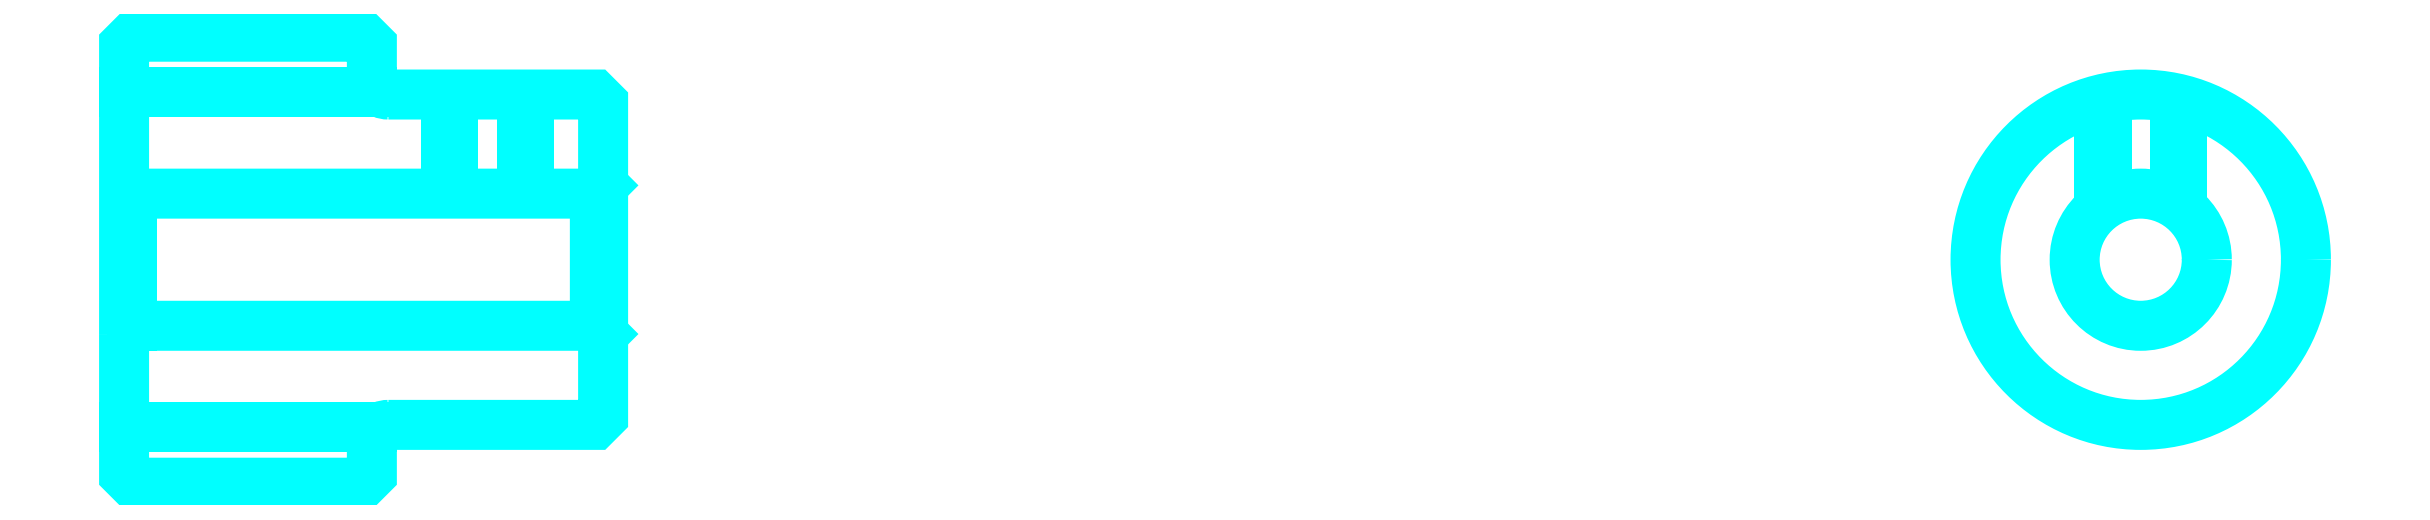
<metadata>
{"format":"dxf","ext":"dxf","renderer":"ezdxf+matplotlib","layout":"modelspace","background":"white","min_lineweight":24,"dpi":150}
</metadata>
<code>
0
SECTION
2
ENTITIES
0
LINE
8
0
10
86.28
20
96.94
30
0
11
101.3
21
96.94
31
0
0
LINE
8
0
10
86.28
20
76.69
30
0
11
101.3
21
76.69
31
0
0
LINE
8
0
10
114.8
20
82.82
30
0
11
115.3
21
82.32
31
0
0
LINE
8
0
10
114.8
20
90.82
30
0
11
115.3
21
91.32
31
0
0
LINE
8
0
10
86.78
20
90.82
30
0
11
86.78
21
82.82
31
0
0
POLYLINE
8
0
66
1
10
0
20
0
30
0
70
2
0
VERTEX
8
0
10
86.28
20
82.32
30
0
70
0
0
VERTEX
8
0
10
86.78
20
82.82
30
0
70
0
0
VERTEX
8
0
10
114.8
20
82.82
30
0
70
0
0
VERTEX
8
0
10
114.8
20
90.82
30
0
70
0
0
VERTEX
8
0
10
86.78
20
90.82
30
0
70
0
0
VERTEX
8
0
10
86.28
20
91.32
30
0
70
0
0
SEQEND
8
0
0
ARC
8
0
10
102.3
20
97.82
30
0
40
1
50
180
51
270
0
ARC
8
0
10
102.3
20
75.82
30
0
40
1
50
90
51
180
0
POLYLINE
8
0
66
1
10
0
20
0
30
0
70
2
0
VERTEX
8
0
10
110.8
20
96.82
30
0
70
0
0
VERTEX
8
0
10
110.8
20
90.82
30
0
70
0
0
SEQEND
8
0
0
POLYLINE
8
0
66
1
10
0
20
0
30
0
70
2
0
VERTEX
8
0
10
105.8
20
96.82
30
0
70
0
0
VERTEX
8
0
10
105.8
20
90.82
30
0
70
0
0
SEQEND
8
0
0
POLYLINE
8
0
66
1
10
0
20
0
30
0
70
2
0
VERTEX
8
0
10
110.3
20
96.82
30
0
70
0
0
VERTEX
8
0
10
110.3
20
90.82
30
0
70
0
0
SEQEND
8
0
0
POLYLINE
8
0
66
1
10
0
20
0
30
0
70
2
0
VERTEX
8
0
10
106.2
20
96.82
30
0
70
0
0
VERTEX
8
0
10
106.2
20
90.82
30
0
70
0
0
SEQEND
8
0
0
POLYLINE
8
0
66
1
10
0
20
0
30
0
70
2
0
VERTEX
8
0
10
205.9
20
89.94
30
0
70
0
0
VERTEX
8
0
10
205.9
20
96.5
30
0
70
0
0
SEQEND
8
0
0
POLYLINE
8
0
66
1
10
0
20
0
30
0
70
2
0
VERTEX
8
0
10
210.9
20
89.94
30
0
70
0
0
VERTEX
8
0
10
210.9
20
96.5
30
0
70
0
0
SEQEND
8
0
0
POLYLINE
8
0
66
1
10
0
20
0
30
0
70
2
0
VERTEX
8
0
10
206.3
20
90.24
30
0
70
0
0
VERTEX
8
0
10
206.3
20
96.6
30
0
70
0
0
SEQEND
8
0
0
POLYLINE
8
0
66
1
10
0
20
0
30
0
70
2
0
VERTEX
8
0
10
210.4
20
90.24
30
0
70
0
0
VERTEX
8
0
10
210.4
20
96.6
30
0
70
0
0
SEQEND
8
0
0
POLYLINE
8
0
66
1
10
0
20
0
30
0
70
2
0
VERTEX
8
0
10
86.28
20
82.32
30
0
70
0
0
VERTEX
8
0
10
86.28
20
73.82
30
0
70
0
0
VERTEX
8
0
10
86.78
20
73.32
30
0
70
0
0
VERTEX
8
0
10
100.8
20
73.32
30
0
70
0
0
VERTEX
8
0
10
101.3
20
73.82
30
0
70
0
0
VERTEX
8
0
10
101.3
20
75.82
30
0
70
0
0
SEQEND
8
0
0
POLYLINE
8
0
66
1
10
0
20
0
30
0
70
2
0
VERTEX
8
0
10
102.3
20
76.82
30
0
70
0
0
VERTEX
8
0
10
114.8
20
76.82
30
0
70
0
0
VERTEX
8
0
10
115.3
20
77.32
30
0
70
0
0
VERTEX
8
0
10
115.3
20
96.32
30
0
70
0
0
VERTEX
8
0
10
114.8
20
96.82
30
0
70
0
0
VERTEX
8
0
10
102.3
20
96.82
30
0
70
0
0
SEQEND
8
0
0
POLYLINE
8
0
66
1
10
0
20
0
30
0
70
2
0
VERTEX
8
0
10
101.3
20
97.82
30
0
70
0
0
VERTEX
8
0
10
101.3
20
99.82
30
0
70
0
0
VERTEX
8
0
10
100.8
20
100.3
30
0
70
0
0
VERTEX
8
0
10
86.78
20
100.3
30
0
70
0
0
VERTEX
8
0
10
86.28
20
99.82
30
0
70
0
0
VERTEX
8
0
10
86.28
20
82.32
30
0
70
0
0
SEQEND
8
0
0
CIRCLE
8
0
10
208.4
20
86.82
30
0
40
4
0
CIRCLE
8
0
10
208.4
20
86.82
30
0
40
10
0
ENDSEC
0
EOF

</code>
